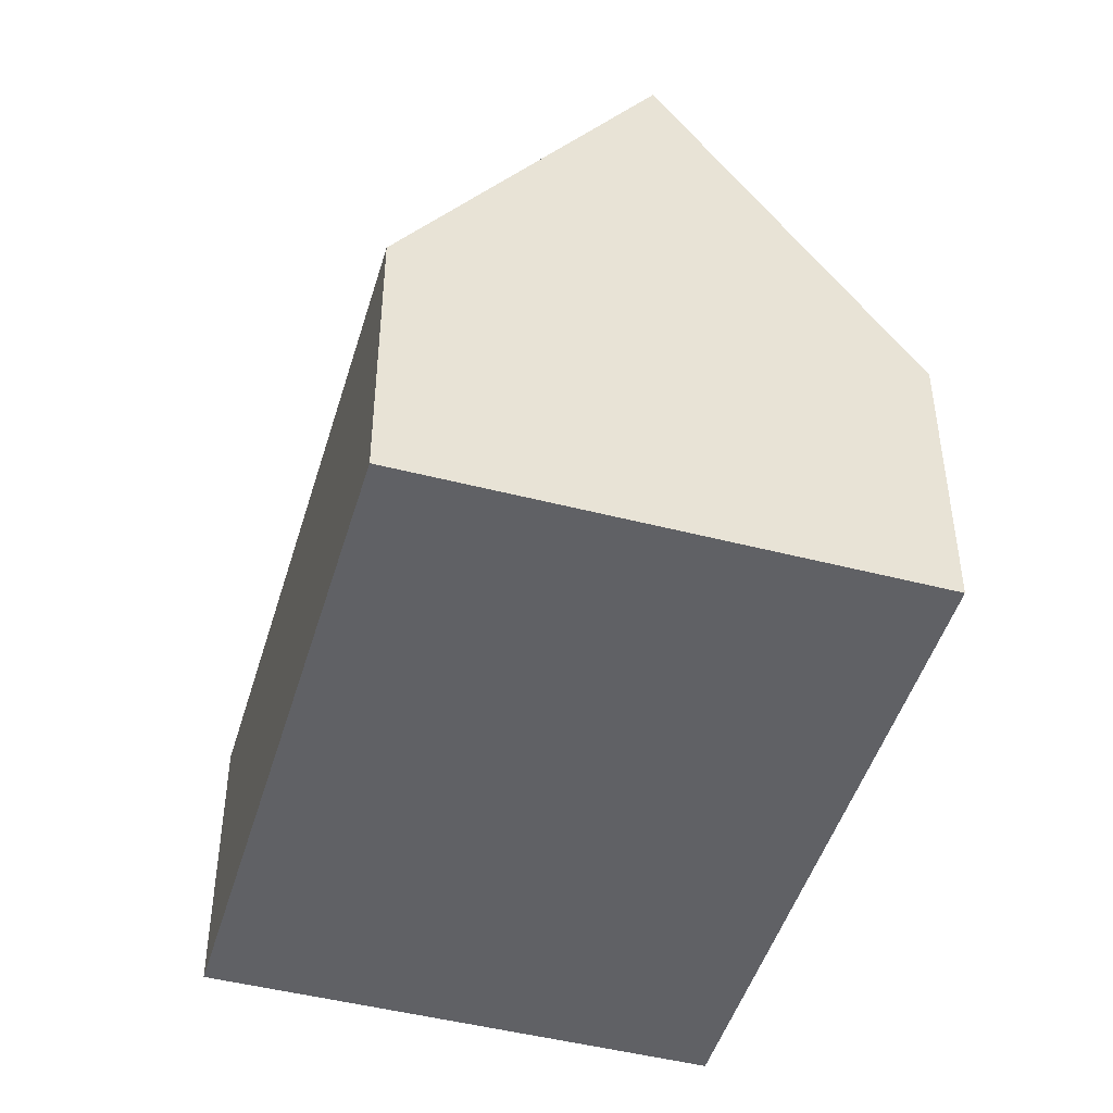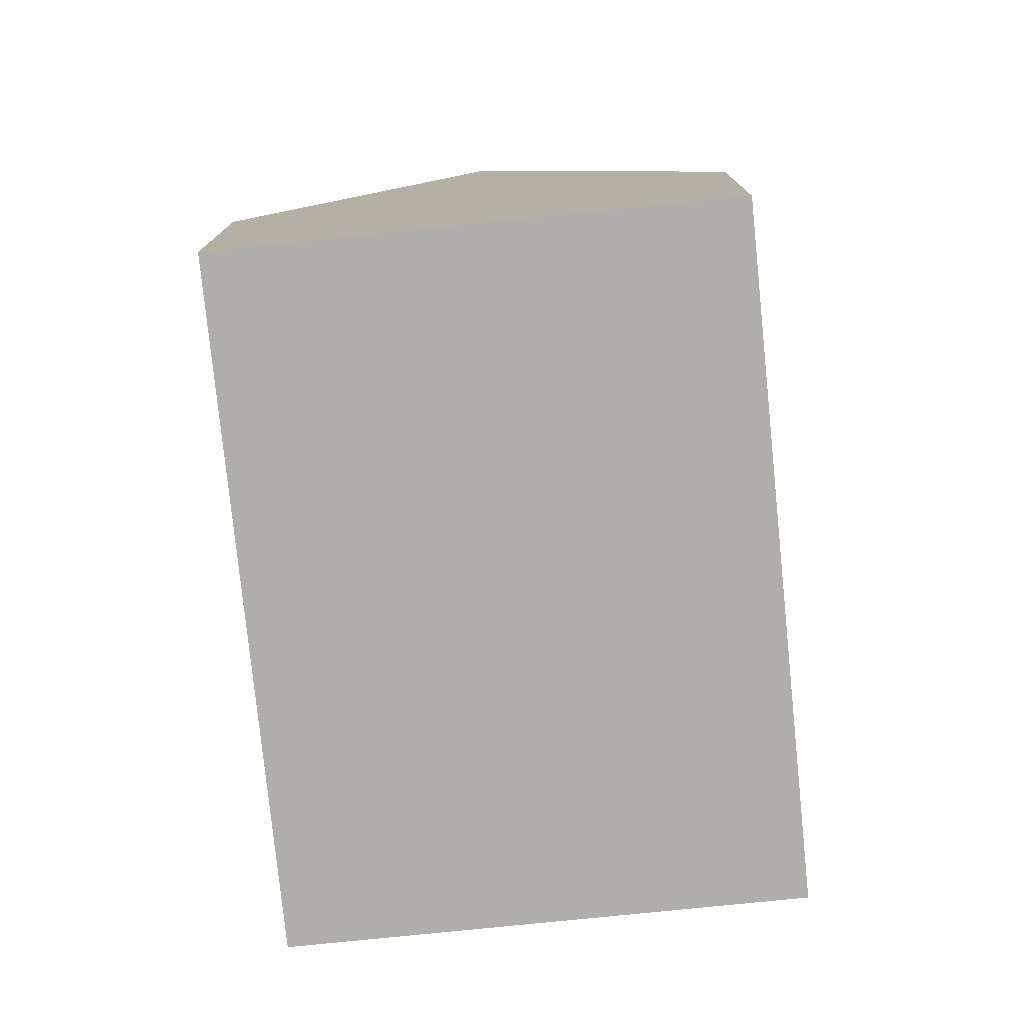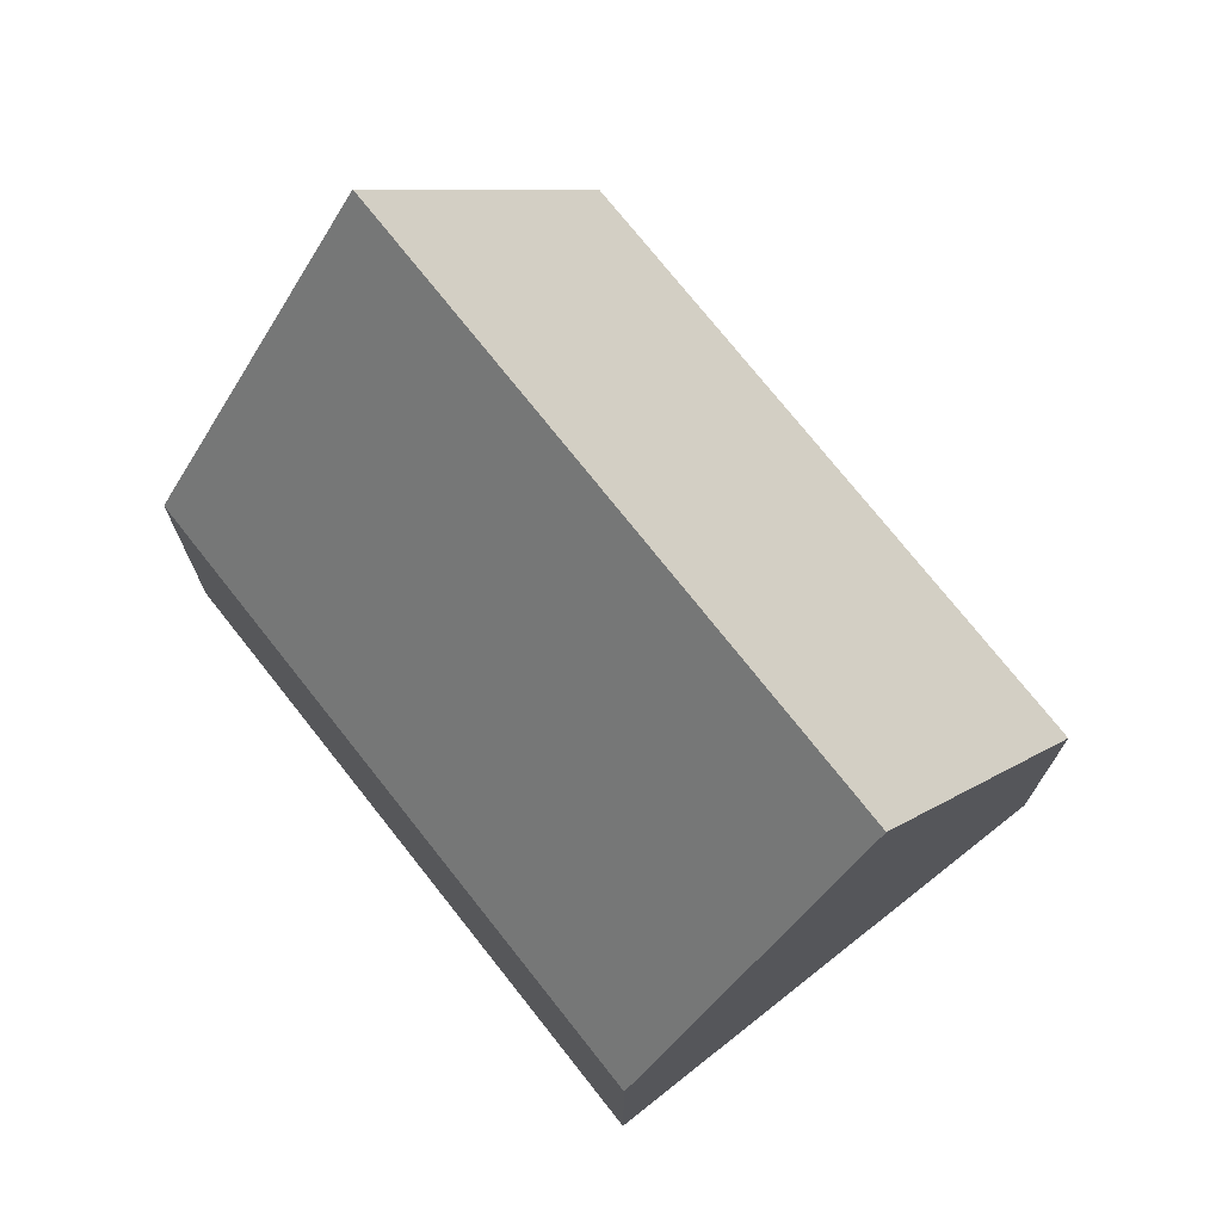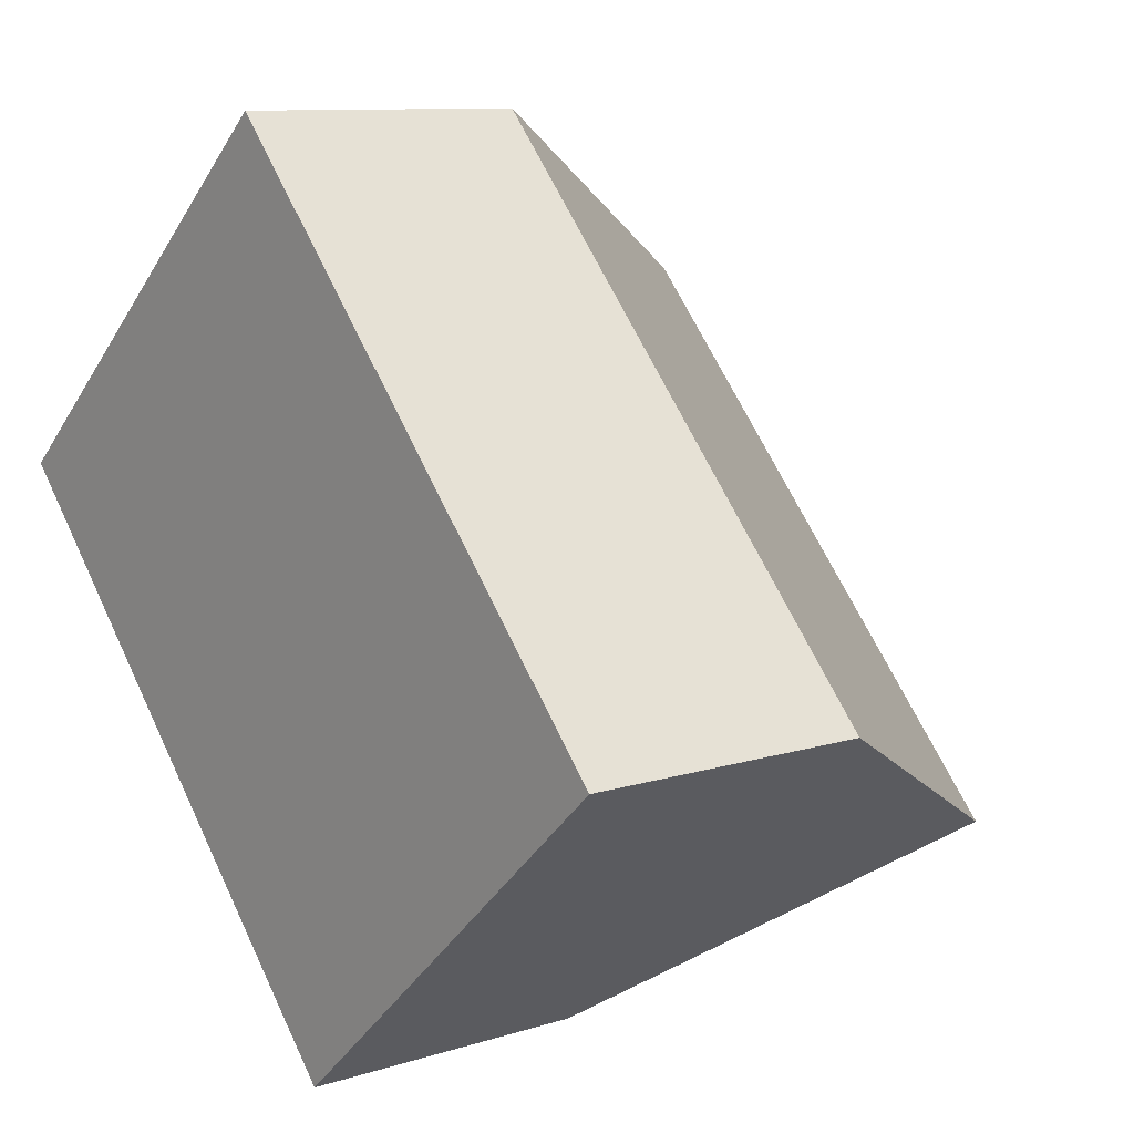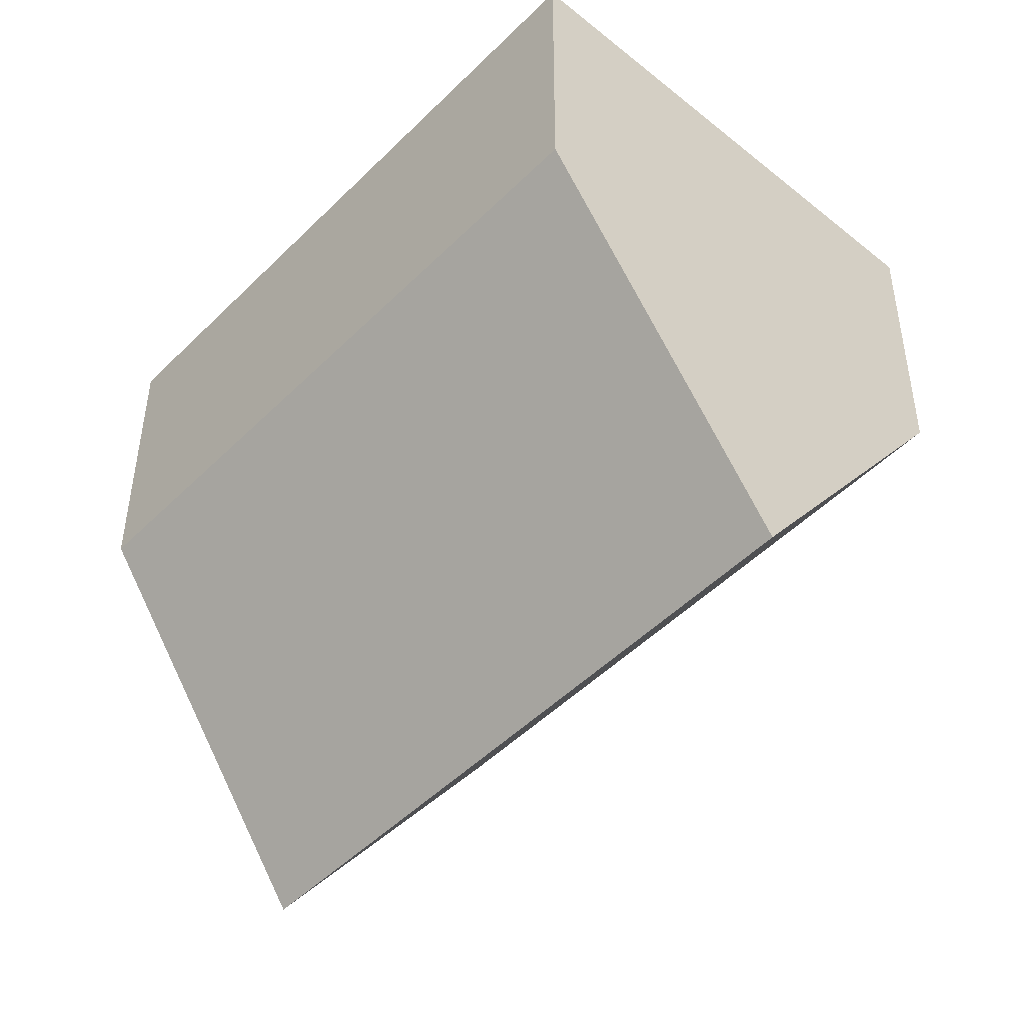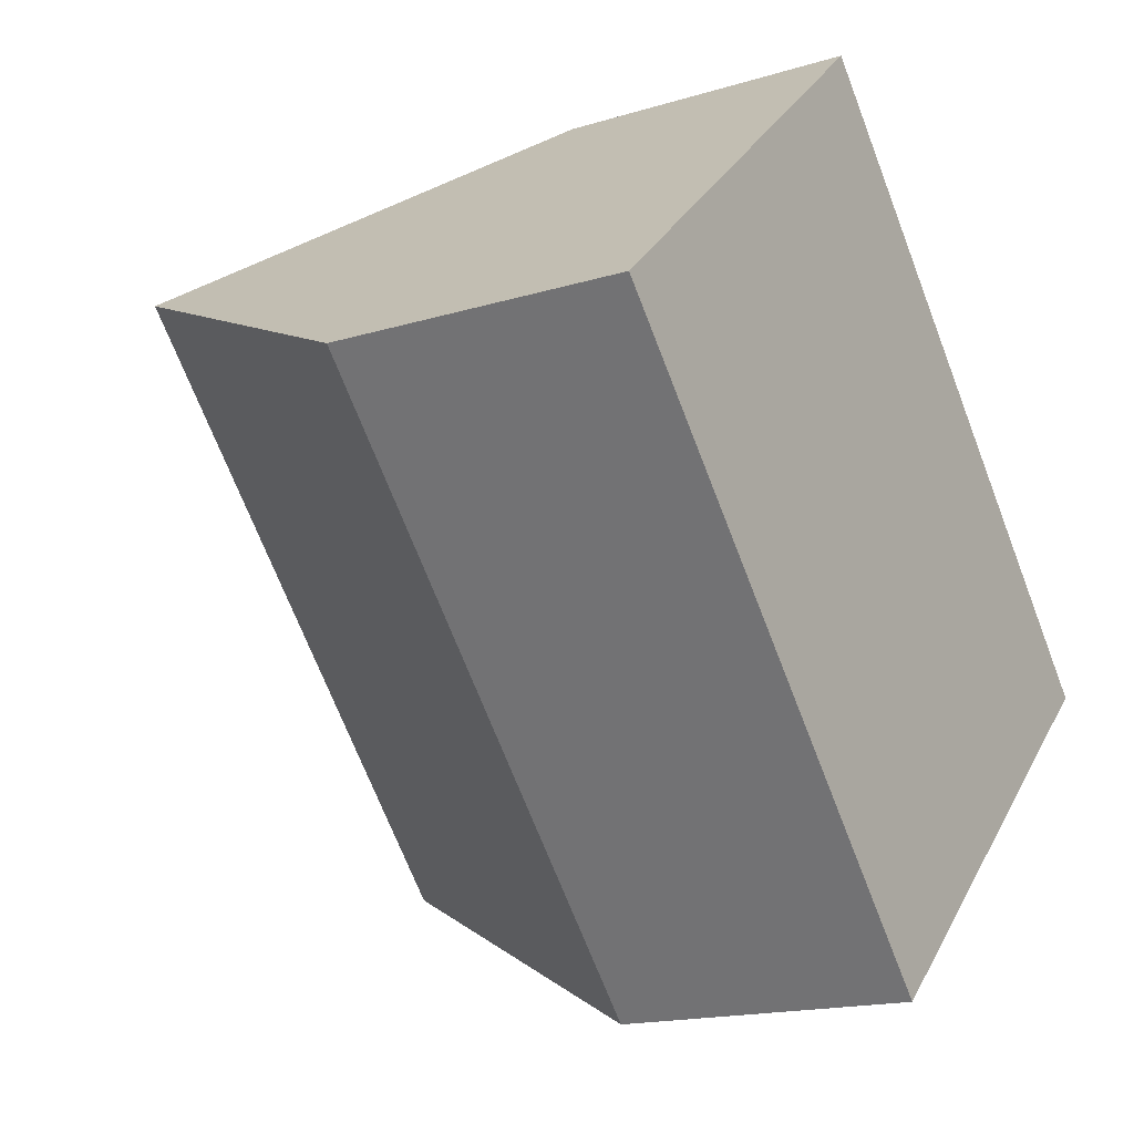
<metadata>
{"format":"obj","ext":"obj","renderer":"f3d","projection":"perspective","resolution":1024,"background":"white","views":[{"elev":-47.1,"azim":121.5,"up":"+Y"},{"elev":-77.7,"azim":143.6,"up":"+Y"},{"elev":74.1,"azim":99.5,"up":"+Y"},{"elev":10.0,"azim":50.7,"up":"+Z"},{"elev":41.3,"azim":-179.8,"up":"+Z"},{"elev":-16.4,"azim":-57.7,"up":"+Z"}]}
</metadata>
<code>
v  7.216 4.538 -7.958
v  2.972 10.08 2.694
v  10.19 10.08 -5.264
v  0 4.538 2.779e-16
v  13.16 4.538 -2.569
v  5.943 4.538 5.389
v  7.216 4.873e-16 -7.958
v  10.19 3.223e-16 -5.264
v  13.16 1.573e-16 -2.569
v  0 0 0
v  2.972 -1.65e-16 2.694
v  5.943 -3.3e-16 5.389
g defaultobject
f 1 2 3
f 2 1 4
f 2 5 3
f 5 2 6
f 5 1 3
f 1 5 7
f 7 5 8
f 8 5 9
f 7 4 1
f 4 7 10
f 4 6 2
f 6 4 10
f 6 10 11
f 6 11 12
f 12 5 6
f 5 12 9
f 8 10 7
f 10 8 9
f 10 9 11
f 11 9 12

</code>
